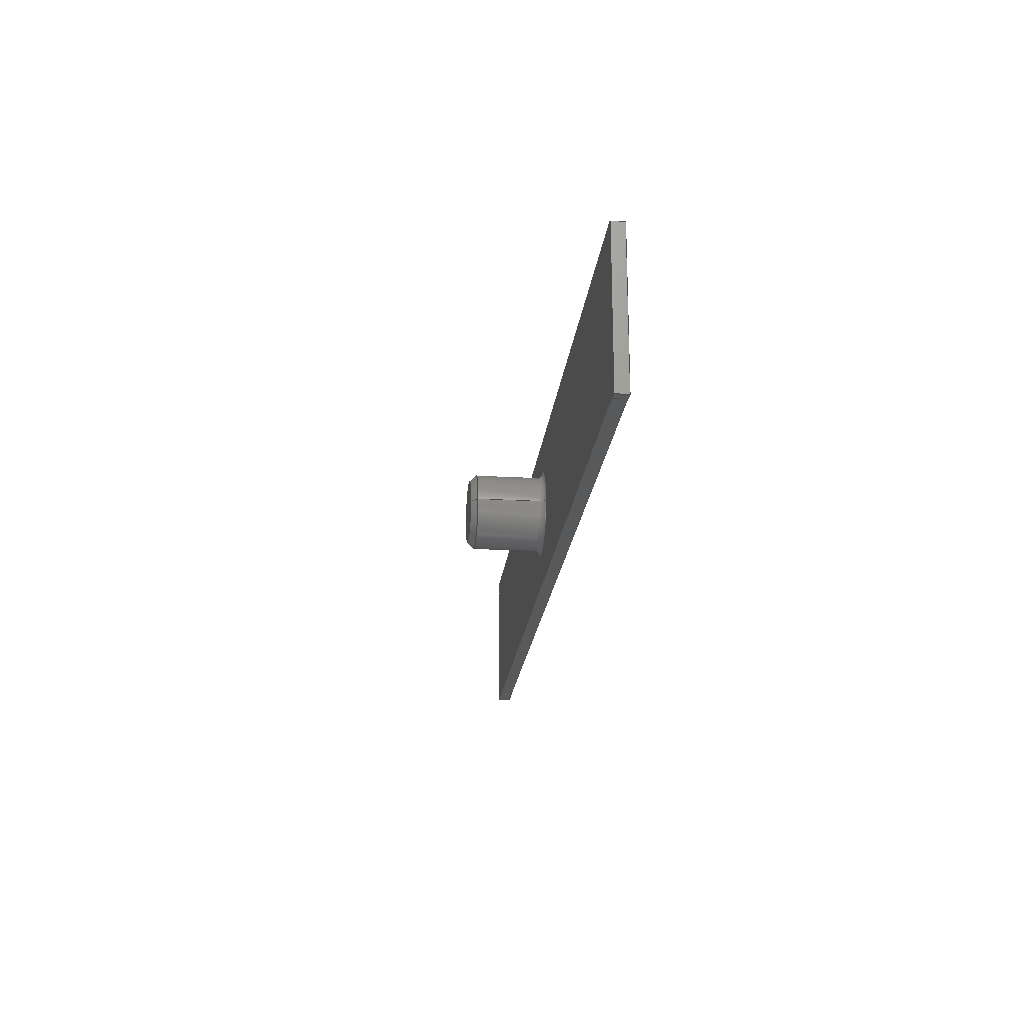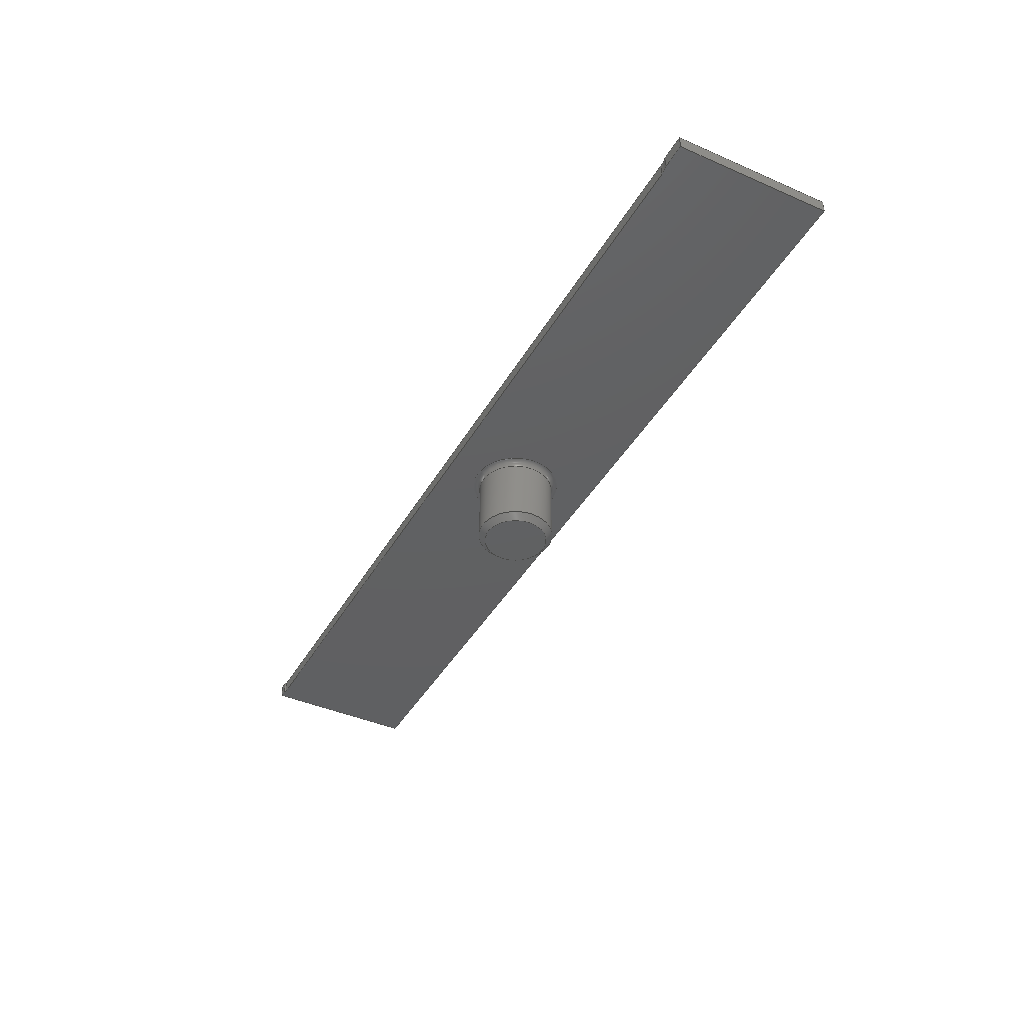
<metadata>
{"format":"step","ext":"step","renderer":"f3d","projection":"perspective","resolution":1024,"background":"white","views":[{"elev":-20.9,"azim":-95.9,"up":"+Y"},{"elev":-41.7,"azim":62.3,"up":"+Z"}]}
</metadata>
<code>
ISO-10303-21;
DATA;
#1=MECHANICAL_DESIGN_GEOMETRIC_PRESENTATION_REPRESENTATION('',(#4),#404);
#2=SHAPE_REPRESENTATION_RELATIONSHIP('SRR','None',#411,#3);
#3=ADVANCED_BREP_SHAPE_REPRESENTATION('',(#5),#403);
#4=STYLED_ITEM('',(#420),#5);
#5=MANIFOLD_SOLID_BREP('Body1',#232);
#6=CONICAL_SURFACE('',#254,5.5,0.7854);
#7=FACE_BOUND('',#85,.T.);
#8=PLANE('',#252);
#9=PLANE('',#256);
#10=PLANE('',#257);
#11=PLANE('',#258);
#12=PLANE('',#259);
#13=PLANE('',#260);
#14=PLANE('',#263);
#15=PLANE('',#264);
#16=PLANE('',#265);
#17=PLANE('',#266);
#18=LINE('',#345,#42);
#19=LINE('',#349,#43);
#20=LINE('',#351,#44);
#21=LINE('',#353,#45);
#22=LINE('',#355,#46);
#23=LINE('',#359,#47);
#24=LINE('',#361,#48);
#25=LINE('',#362,#49);
#26=LINE('',#366,#50);
#27=LINE('',#371,#51);
#28=LINE('',#372,#52);
#29=LINE('',#373,#53);
#30=LINE('',#376,#54);
#31=LINE('',#377,#55);
#32=LINE('',#381,#56);
#33=LINE('',#382,#57);
#34=LINE('',#383,#58);
#35=LINE('',#386,#59);
#36=LINE('',#387,#60);
#37=LINE('',#391,#61);
#38=LINE('',#393,#62);
#39=LINE('',#396,#63);
#40=LINE('',#397,#64);
#41=LINE('',#399,#65);
#42=VECTOR('',#281,6);
#43=VECTOR('',#284,10);
#44=VECTOR('',#285,10);
#45=VECTOR('',#286,10);
#46=VECTOR('',#287,10);
#47=VECTOR('',#290,10);
#48=VECTOR('',#291,10);
#49=VECTOR('',#292,10);
#50=VECTOR('',#297,5.5);
#51=VECTOR('',#302,10);
#52=VECTOR('',#303,10);
#53=VECTOR('',#304,10);
#54=VECTOR('',#307,10);
#55=VECTOR('',#308,10);
#56=VECTOR('',#311,10);
#57=VECTOR('',#312,10);
#58=VECTOR('',#313,10);
#59=VECTOR('',#316,10);
#60=VECTOR('',#317,10);
#61=VECTOR('',#322,10);
#62=VECTOR('',#325,10);
#63=VECTOR('',#328,10);
#64=VECTOR('',#329,10);
#65=VECTOR('',#332,10);
#66=CYLINDRICAL_SURFACE('',#250,6);
#67=CYLINDRICAL_SURFACE('',#261,5);
#68=FACE_OUTER_BOUND('',#82,.T.);
#69=FACE_OUTER_BOUND('',#83,.T.);
#70=FACE_OUTER_BOUND('',#84,.T.);
#71=FACE_OUTER_BOUND('',#86,.T.);
#72=FACE_OUTER_BOUND('',#87,.T.);
#73=FACE_OUTER_BOUND('',#88,.T.);
#74=FACE_OUTER_BOUND('',#89,.T.);
#75=FACE_OUTER_BOUND('',#90,.T.);
#76=FACE_OUTER_BOUND('',#91,.T.);
#77=FACE_OUTER_BOUND('',#92,.T.);
#78=FACE_OUTER_BOUND('',#93,.T.);
#79=FACE_OUTER_BOUND('',#94,.T.);
#80=FACE_OUTER_BOUND('',#95,.T.);
#81=FACE_OUTER_BOUND('',#96,.T.);
#82=EDGE_LOOP('',(#155,#156,#157,#158));
#83=EDGE_LOOP('',(#159,#160,#161,#162));
#84=EDGE_LOOP('',(#163,#164,#165,#166,#167,#168,#169,#170));
#85=EDGE_LOOP('',(#171));
#86=EDGE_LOOP('',(#172,#173,#174,#175));
#87=EDGE_LOOP('',(#176));
#88=EDGE_LOOP('',(#177,#178,#179,#180));
#89=EDGE_LOOP('',(#181,#182,#183,#184));
#90=EDGE_LOOP('',(#185,#186,#187,#188));
#91=EDGE_LOOP('',(#189,#190,#191,#192));
#92=EDGE_LOOP('',(#193,#194,#195,#196));
#93=EDGE_LOOP('',(#197,#198,#199,#200));
#94=EDGE_LOOP('',(#201,#202,#203,#204));
#95=EDGE_LOOP('',(#205,#206,#207,#208));
#96=EDGE_LOOP('',(#209,#210,#211,#212,#213,#214,#215,#216));
#97=CIRCLE('',#247,6);
#98=CIRCLE('',#248,1);
#99=CIRCLE('',#249,7);
#100=CIRCLE('',#251,6);
#101=CIRCLE('',#253,5);
#102=CIRCLE('',#255,5);
#103=CIRCLE('',#262,5);
#104=VERTEX_POINT('',#337);
#105=VERTEX_POINT('',#339);
#106=VERTEX_POINT('',#343);
#107=VERTEX_POINT('',#347);
#108=VERTEX_POINT('',#348);
#109=VERTEX_POINT('',#350);
#110=VERTEX_POINT('',#352);
#111=VERTEX_POINT('',#354);
#112=VERTEX_POINT('',#356);
#113=VERTEX_POINT('',#358);
#114=VERTEX_POINT('',#360);
#115=VERTEX_POINT('',#364);
#116=VERTEX_POINT('',#369);
#117=VERTEX_POINT('',#370);
#118=VERTEX_POINT('',#375);
#119=VERTEX_POINT('',#379);
#120=VERTEX_POINT('',#380);
#121=VERTEX_POINT('',#385);
#122=VERTEX_POINT('',#389);
#123=VERTEX_POINT('',#395);
#124=EDGE_CURVE('',#104,#104,#97,.T.);
#125=EDGE_CURVE('',#104,#105,#98,.T.);
#126=EDGE_CURVE('',#105,#105,#99,.T.);
#127=EDGE_CURVE('',#106,#106,#100,.T.);
#128=EDGE_CURVE('',#106,#104,#18,.T.);
#129=EDGE_CURVE('',#107,#108,#19,.T.);
#130=EDGE_CURVE('',#109,#108,#20,.T.);
#131=EDGE_CURVE('',#109,#110,#21,.T.);
#132=EDGE_CURVE('',#110,#111,#22,.T.);
#133=EDGE_CURVE('',#111,#112,#101,.T.);
#134=EDGE_CURVE('',#112,#113,#23,.T.);
#135=EDGE_CURVE('',#113,#114,#24,.T.);
#136=EDGE_CURVE('',#114,#107,#25,.T.);
#137=EDGE_CURVE('',#115,#115,#102,.T.);
#138=EDGE_CURVE('',#115,#106,#26,.T.);
#139=EDGE_CURVE('',#116,#117,#27,.T.);
#140=EDGE_CURVE('',#108,#116,#28,.T.);
#141=EDGE_CURVE('',#117,#107,#29,.T.);
#142=EDGE_CURVE('',#118,#114,#30,.T.);
#143=EDGE_CURVE('',#118,#117,#31,.T.);
#144=EDGE_CURVE('',#119,#120,#32,.T.);
#145=EDGE_CURVE('',#110,#119,#33,.T.);
#146=EDGE_CURVE('',#120,#109,#34,.T.);
#147=EDGE_CURVE('',#119,#121,#35,.T.);
#148=EDGE_CURVE('',#121,#111,#36,.T.);
#149=EDGE_CURVE('',#122,#121,#103,.T.);
#150=EDGE_CURVE('',#122,#112,#37,.T.);
#151=EDGE_CURVE('',#120,#116,#38,.T.);
#152=EDGE_CURVE('',#123,#118,#39,.T.);
#153=EDGE_CURVE('',#123,#113,#40,.T.);
#154=EDGE_CURVE('',#122,#123,#41,.T.);
#155=ORIENTED_EDGE('',*,*,#124,.T.);
#156=ORIENTED_EDGE('',*,*,#125,.T.);
#157=ORIENTED_EDGE('',*,*,#126,.T.);
#158=ORIENTED_EDGE('',*,*,#125,.F.);
#159=ORIENTED_EDGE('',*,*,#127,.F.);
#160=ORIENTED_EDGE('',*,*,#128,.T.);
#161=ORIENTED_EDGE('',*,*,#124,.F.);
#162=ORIENTED_EDGE('',*,*,#128,.F.);
#163=ORIENTED_EDGE('',*,*,#129,.T.);
#164=ORIENTED_EDGE('',*,*,#130,.F.);
#165=ORIENTED_EDGE('',*,*,#131,.T.);
#166=ORIENTED_EDGE('',*,*,#132,.T.);
#167=ORIENTED_EDGE('',*,*,#133,.T.);
#168=ORIENTED_EDGE('',*,*,#134,.T.);
#169=ORIENTED_EDGE('',*,*,#135,.T.);
#170=ORIENTED_EDGE('',*,*,#136,.T.);
#171=ORIENTED_EDGE('',*,*,#126,.F.);
#172=ORIENTED_EDGE('',*,*,#137,.T.);
#173=ORIENTED_EDGE('',*,*,#138,.T.);
#174=ORIENTED_EDGE('',*,*,#127,.T.);
#175=ORIENTED_EDGE('',*,*,#138,.F.);
#176=ORIENTED_EDGE('',*,*,#137,.F.);
#177=ORIENTED_EDGE('',*,*,#139,.F.);
#178=ORIENTED_EDGE('',*,*,#140,.F.);
#179=ORIENTED_EDGE('',*,*,#129,.F.);
#180=ORIENTED_EDGE('',*,*,#141,.F.);
#181=ORIENTED_EDGE('',*,*,#141,.T.);
#182=ORIENTED_EDGE('',*,*,#136,.F.);
#183=ORIENTED_EDGE('',*,*,#142,.F.);
#184=ORIENTED_EDGE('',*,*,#143,.T.);
#185=ORIENTED_EDGE('',*,*,#144,.F.);
#186=ORIENTED_EDGE('',*,*,#145,.F.);
#187=ORIENTED_EDGE('',*,*,#131,.F.);
#188=ORIENTED_EDGE('',*,*,#146,.F.);
#189=ORIENTED_EDGE('',*,*,#145,.T.);
#190=ORIENTED_EDGE('',*,*,#147,.T.);
#191=ORIENTED_EDGE('',*,*,#148,.T.);
#192=ORIENTED_EDGE('',*,*,#132,.F.);
#193=ORIENTED_EDGE('',*,*,#149,.F.);
#194=ORIENTED_EDGE('',*,*,#150,.T.);
#195=ORIENTED_EDGE('',*,*,#133,.F.);
#196=ORIENTED_EDGE('',*,*,#148,.F.);
#197=ORIENTED_EDGE('',*,*,#140,.T.);
#198=ORIENTED_EDGE('',*,*,#151,.F.);
#199=ORIENTED_EDGE('',*,*,#146,.T.);
#200=ORIENTED_EDGE('',*,*,#130,.T.);
#201=ORIENTED_EDGE('',*,*,#152,.T.);
#202=ORIENTED_EDGE('',*,*,#142,.T.);
#203=ORIENTED_EDGE('',*,*,#135,.F.);
#204=ORIENTED_EDGE('',*,*,#153,.F.);
#205=ORIENTED_EDGE('',*,*,#154,.T.);
#206=ORIENTED_EDGE('',*,*,#153,.T.);
#207=ORIENTED_EDGE('',*,*,#134,.F.);
#208=ORIENTED_EDGE('',*,*,#150,.F.);
#209=ORIENTED_EDGE('',*,*,#139,.T.);
#210=ORIENTED_EDGE('',*,*,#143,.F.);
#211=ORIENTED_EDGE('',*,*,#152,.F.);
#212=ORIENTED_EDGE('',*,*,#154,.F.);
#213=ORIENTED_EDGE('',*,*,#149,.T.);
#214=ORIENTED_EDGE('',*,*,#147,.F.);
#215=ORIENTED_EDGE('',*,*,#144,.T.);
#216=ORIENTED_EDGE('',*,*,#151,.T.);
#217=TOROIDAL_SURFACE('',#246,7,1);
#218=ADVANCED_FACE('',(#68),#217,.F.);
#219=ADVANCED_FACE('',(#69),#66,.T.);
#220=ADVANCED_FACE('',(#70,#7),#8,.T.);
#221=ADVANCED_FACE('',(#71),#6,.T.);
#222=ADVANCED_FACE('',(#72),#9,.T.);
#223=ADVANCED_FACE('',(#73),#10,.F.);
#224=ADVANCED_FACE('',(#74),#11,.T.);
#225=ADVANCED_FACE('',(#75),#12,.F.);
#226=ADVANCED_FACE('',(#76),#13,.T.);
#227=ADVANCED_FACE('',(#77),#67,.F.);
#228=ADVANCED_FACE('',(#78),#14,.T.);
#229=ADVANCED_FACE('',(#79),#15,.T.);
#230=ADVANCED_FACE('',(#80),#16,.T.);
#231=ADVANCED_FACE('',(#81),#17,.F.);
#232=CLOSED_SHELL('',(#218,#219,#220,#221,#222,#223,#224,#225,#226,#227,
#228,#229,#230,#231));
#233=DERIVED_UNIT_ELEMENT(#235,1);
#234=DERIVED_UNIT_ELEMENT(#406,-3);
#235=(
MASS_UNIT()
NAMED_UNIT(*)
SI_UNIT(.KILO.,.GRAM.)
);
#236=DERIVED_UNIT((#233,#234));
#237=MEASURE_REPRESENTATION_ITEM('density measure',
POSITIVE_RATIO_MEASURE(7850),#236);
#238=PROPERTY_DEFINITION_REPRESENTATION(#243,#240);
#239=PROPERTY_DEFINITION_REPRESENTATION(#244,#241);
#240=REPRESENTATION('material name',(#242),#403);
#241=REPRESENTATION('density',(#237),#403);
#242=DESCRIPTIVE_REPRESENTATION_ITEM('Steel','Steel');
#243=PROPERTY_DEFINITION('material property','material name',#413);
#244=PROPERTY_DEFINITION('material property','density of part',#413);
#245=AXIS2_PLACEMENT_3D('',#335,#267,#268);
#246=AXIS2_PLACEMENT_3D('',#336,#269,#270);
#247=AXIS2_PLACEMENT_3D('',#338,#271,#272);
#248=AXIS2_PLACEMENT_3D('',#340,#273,#274);
#249=AXIS2_PLACEMENT_3D('',#341,#275,#276);
#250=AXIS2_PLACEMENT_3D('',#342,#277,#278);
#251=AXIS2_PLACEMENT_3D('',#344,#279,#280);
#252=AXIS2_PLACEMENT_3D('',#346,#282,#283);
#253=AXIS2_PLACEMENT_3D('',#357,#288,#289);
#254=AXIS2_PLACEMENT_3D('',#363,#293,#294);
#255=AXIS2_PLACEMENT_3D('',#365,#295,#296);
#256=AXIS2_PLACEMENT_3D('',#367,#298,#299);
#257=AXIS2_PLACEMENT_3D('',#368,#300,#301);
#258=AXIS2_PLACEMENT_3D('',#374,#305,#306);
#259=AXIS2_PLACEMENT_3D('',#378,#309,#310);
#260=AXIS2_PLACEMENT_3D('',#384,#314,#315);
#261=AXIS2_PLACEMENT_3D('',#388,#318,#319);
#262=AXIS2_PLACEMENT_3D('',#390,#320,#321);
#263=AXIS2_PLACEMENT_3D('',#392,#323,#324);
#264=AXIS2_PLACEMENT_3D('',#394,#326,#327);
#265=AXIS2_PLACEMENT_3D('',#398,#330,#331);
#266=AXIS2_PLACEMENT_3D('',#400,#333,#334);
#267=DIRECTION('axis',(0,0,1));
#268=DIRECTION('refdir',(1,0,0));
#269=DIRECTION('center_axis',(-4.622e-33,8.327e-17,
1));
#270=DIRECTION('ref_axis',(1,0,0));
#271=DIRECTION('center_axis',(-4.622e-33,8.327e-17,
1));
#272=DIRECTION('ref_axis',(1,-1.388e-17,0));
#273=DIRECTION('center_axis',(1.388e-16,-1,8.327e-17));
#274=DIRECTION('ref_axis',(-1,-1.388e-16,0));
#275=DIRECTION('center_axis',(4.622e-33,-8.327e-17,
-1));
#276=DIRECTION('ref_axis',(1,-1.388e-17,5.778e-33));
#277=DIRECTION('center_axis',(0,-9.252e-17,-1));
#278=DIRECTION('ref_axis',(1,1.233e-32,-1.14e-48));
#279=DIRECTION('center_axis',(0,-8.327e-17,-1));
#280=DIRECTION('ref_axis',(1,1.233e-32,-1.14e-48));
#281=DIRECTION('',(0,9.252e-17,1));
#282=DIRECTION('center_axis',(4.622e-33,-8.327e-17,
-1));
#283=DIRECTION('ref_axis',(1,-1.321e-48,4.622e-33));
#284=DIRECTION('',(0,1,-8.327e-17));
#285=DIRECTION('',(-1,0,0));
#286=DIRECTION('',(0,-1,8.327e-17));
#287=DIRECTION('',(-1,1.321e-48,-4.622e-33));
#288=DIRECTION('center_axis',(-6.101e-33,8.327e-17,
1));
#289=DIRECTION('ref_axis',(3.553e-15,1,-8.327e-17));
#290=DIRECTION('',(-1,-1.355e-09,1.129e-25));
#291=DIRECTION('',(-0.7071,-0.7071,5.888e-17));
#292=DIRECTION('',(-1,1.321e-48,-4.622e-33));
#293=DIRECTION('center_axis',(0,0,1));
#294=DIRECTION('ref_axis',(1,1.233e-32,-1.089e-48));
#295=DIRECTION('center_axis',(0,8.327e-17,1));
#296=DIRECTION('ref_axis',(1,1.233e-32,-1.026e-48));
#297=DIRECTION('',(-0.7071,8.66e-17,0.7071));
#298=DIRECTION('center_axis',(0,-8.327e-17,-1));
#299=DIRECTION('ref_axis',(1,1.233e-32,0));
#300=DIRECTION('center_axis',(1,0,0));
#301=DIRECTION('ref_axis',(0,0,-1));
#302=DIRECTION('',(0,-1,8.327e-17));
#303=DIRECTION('',(0,0,1));
#304=DIRECTION('',(0,0,-1));
#305=DIRECTION('center_axis',(-1.321e-48,-1,0));
#306=DIRECTION('ref_axis',(-1,1.321e-48,-4.622e-33));
#307=DIRECTION('',(0,0,-1));
#308=DIRECTION('',(-1,1.321e-48,-4.622e-33));
#309=DIRECTION('center_axis',(-1,0,0));
#310=DIRECTION('ref_axis',(0,0,1));
#311=DIRECTION('',(0,1,-8.327e-17));
#312=DIRECTION('',(0,0,1));
#313=DIRECTION('',(0,0,-1));
#314=DIRECTION('center_axis',(-1.321e-48,-1,0));
#315=DIRECTION('ref_axis',(-1,1.321e-48,-4.622e-33));
#316=DIRECTION('',(-1,1.321e-48,-4.622e-33));
#317=DIRECTION('',(0,0,-1));
#318=DIRECTION('center_axis',(0,0,-1));
#319=DIRECTION('ref_axis',(3.553e-15,1,0));
#320=DIRECTION('center_axis',(6.101e-33,-8.327e-17,
-1));
#321=DIRECTION('ref_axis',(3.553e-15,1,-8.327e-17));
#322=DIRECTION('',(0,0,-1));
#323=DIRECTION('center_axis',(1.924e-48,1,0));
#324=DIRECTION('ref_axis',(1,-1.924e-48,-2.616e-33));
#325=DIRECTION('',(-1,0,0));
#326=DIRECTION('center_axis',(0.7071,-0.7071,0));
#327=DIRECTION('ref_axis',(-0.7071,-0.7071,5.888e-17));
#328=DIRECTION('',(-0.7071,-0.7071,5.888e-17));
#329=DIRECTION('',(0,0,-1));
#330=DIRECTION('center_axis',(1.355e-09,-1,0));
#331=DIRECTION('ref_axis',(-1,-1.355e-09,1.129e-25));
#332=DIRECTION('',(-1,-1.355e-09,1.129e-25));
#333=DIRECTION('center_axis',(4.622e-33,-8.327e-17,
-1));
#334=DIRECTION('ref_axis',(1,-1.321e-48,4.622e-33));
#335=CARTESIAN_POINT('',(0,0,0));
#336=CARTESIAN_POINT('Origin',(80,-5,-5.1));
#337=CARTESIAN_POINT('',(74,-5,-5.1));
#338=CARTESIAN_POINT('Origin',(80,-5,-5.1));
#339=CARTESIAN_POINT('',(73,-5,-4.1));
#340=CARTESIAN_POINT('Origin',(73,-5,-5.1));
#341=CARTESIAN_POINT('Origin',(80,-5,-4.1));
#342=CARTESIAN_POINT('Origin',(80,-5,-4.1));
#343=CARTESIAN_POINT('',(74,-5,-15.1));
#344=CARTESIAN_POINT('Origin',(80,-5,-15.1));
#345=CARTESIAN_POINT('',(74,-5,-4.1));
#346=CARTESIAN_POINT('Origin',(82.37,-5.1,-4.1));
#347=CARTESIAN_POINT('',(5.739,-17.2,-4.1));
#348=CARTESIAN_POINT('',(5.739,7,-4.1));
#349=CARTESIAN_POINT('',(5.739,-11.15,-4.1));
#350=CARTESIAN_POINT('',(152.2,7,-4.1));
#351=CARTESIAN_POINT('',(5.739,7,-4.1));
#352=CARTESIAN_POINT('',(152.2,-17.2,-4.1));
#353=CARTESIAN_POINT('',(152.2,0.95,-4.1));
#354=CARTESIAN_POINT('',(148.4,-17.2,-4.1));
#355=CARTESIAN_POINT('',(159,-17.2,-4.1));
#356=CARTESIAN_POINT('',(147,-17,-4.1));
#357=CARTESIAN_POINT('Origin',(147,-22,-4.1));
#358=CARTESIAN_POINT('',(7.24,-17,-4.1));
#359=CARTESIAN_POINT('',(147,-17,-4.1));
#360=CARTESIAN_POINT('',(7.04,-17.2,-4.1));
#361=CARTESIAN_POINT('',(7.24,-17,-4.1));
#362=CARTESIAN_POINT('',(159,-17.2,-4.1));
#363=CARTESIAN_POINT('Origin',(80,-5,-15.6));
#364=CARTESIAN_POINT('',(75,-5,-16.1));
#365=CARTESIAN_POINT('Origin',(80,-5,-16.1));
#366=CARTESIAN_POINT('',(74.5,-5,-15.6));
#367=CARTESIAN_POINT('Origin',(80,-5,-16.1));
#368=CARTESIAN_POINT('Origin',(5.739,-17.2,-2.1));
#369=CARTESIAN_POINT('',(5.739,7,-2.1));
#370=CARTESIAN_POINT('',(5.739,-17.2,-2.1));
#371=CARTESIAN_POINT('',(5.739,-11.15,-2.1));
#372=CARTESIAN_POINT('',(5.739,7,-2.1));
#373=CARTESIAN_POINT('',(5.739,-17.2,-2.1));
#374=CARTESIAN_POINT('Origin',(7.04,-17.2,-2.1));
#375=CARTESIAN_POINT('',(7.04,-17.2,-2.1));
#376=CARTESIAN_POINT('',(7.04,-17.2,-2.1));
#377=CARTESIAN_POINT('',(159,-17.2,-2.1));
#378=CARTESIAN_POINT('Origin',(152.2,7,-2.1));
#379=CARTESIAN_POINT('',(152.2,-17.2,-2.1));
#380=CARTESIAN_POINT('',(152.2,7,-2.1));
#381=CARTESIAN_POINT('',(152.2,0.95,-2.1));
#382=CARTESIAN_POINT('',(152.2,-17.2,-2.1));
#383=CARTESIAN_POINT('',(152.2,7,-2.1));
#384=CARTESIAN_POINT('Origin',(159,-17.2,-2.1));
#385=CARTESIAN_POINT('',(148.4,-17.2,-2.1));
#386=CARTESIAN_POINT('',(159,-17.2,-2.1));
#387=CARTESIAN_POINT('',(148.4,-17.2,-2.1));
#388=CARTESIAN_POINT('Origin',(147,-22,-2.1));
#389=CARTESIAN_POINT('',(147,-17,-2.1));
#390=CARTESIAN_POINT('Origin',(147,-22,-2.1));
#391=CARTESIAN_POINT('',(147,-17,-2.1));
#392=CARTESIAN_POINT('Origin',(5.739,7,-2.1));
#393=CARTESIAN_POINT('',(5.739,7,-2.1));
#394=CARTESIAN_POINT('Origin',(7.24,-17,-2.1));
#395=CARTESIAN_POINT('',(7.24,-17,-2.1));
#396=CARTESIAN_POINT('',(7.24,-17,-2.1));
#397=CARTESIAN_POINT('',(7.24,-17,-2.1));
#398=CARTESIAN_POINT('Origin',(147,-17,-2.1));
#399=CARTESIAN_POINT('',(147,-17,-2.1));
#400=CARTESIAN_POINT('Origin',(82.37,-5.1,-2.1));
#401=UNCERTAINTY_MEASURE_WITH_UNIT(LENGTH_MEASURE(0.01),#405,
'DISTANCE_ACCURACY_VALUE',
'Maximum model space distance between geometric entities at asserted c
onnectivities');
#402=UNCERTAINTY_MEASURE_WITH_UNIT(LENGTH_MEASURE(0.01),#405,
'DISTANCE_ACCURACY_VALUE',
'Maximum model space distance between geometric entities at asserted c
onnectivities');
#403=(
GEOMETRIC_REPRESENTATION_CONTEXT(3)
GLOBAL_UNCERTAINTY_ASSIGNED_CONTEXT((#401))
GLOBAL_UNIT_ASSIGNED_CONTEXT((#405,#407,#408))
REPRESENTATION_CONTEXT('','3D')
);
#404=(
GEOMETRIC_REPRESENTATION_CONTEXT(3)
GLOBAL_UNCERTAINTY_ASSIGNED_CONTEXT((#402))
GLOBAL_UNIT_ASSIGNED_CONTEXT((#405,#407,#408))
REPRESENTATION_CONTEXT('','3D')
);
#405=(
LENGTH_UNIT()
NAMED_UNIT(*)
SI_UNIT(.MILLI.,.METRE.)
);
#406=(
LENGTH_UNIT()
NAMED_UNIT(*)
SI_UNIT($,.METRE.)
);
#407=(
NAMED_UNIT(*)
PLANE_ANGLE_UNIT()
SI_UNIT($,.RADIAN.)
);
#408=(
NAMED_UNIT(*)
SI_UNIT($,.STERADIAN.)
SOLID_ANGLE_UNIT()
);
#409=SHAPE_DEFINITION_REPRESENTATION(#410,#411);
#410=PRODUCT_DEFINITION_SHAPE('',$,#413);
#411=SHAPE_REPRESENTATION('',(#245),#403);
#412=PRODUCT_DEFINITION_CONTEXT('part definition',#417,'design');
#413=PRODUCT_DEFINITION('X1A51B8_Lid','X1A51B8_Lid',#414,#412);
#414=PRODUCT_DEFINITION_FORMATION('',$,#419);
#415=PRODUCT_RELATED_PRODUCT_CATEGORY('X1A51B8_Lid','X1A51B8_Lid',(#419));
#416=APPLICATION_PROTOCOL_DEFINITION('international standard',
'automotive_design',2009,#417);
#417=APPLICATION_CONTEXT(
'Core Data for Automotive Mechanical Design Process');
#418=PRODUCT_CONTEXT('part definition',#417,'mechanical');
#419=PRODUCT('X1A51B8_Lid','X1A51B8_Lid',$,(#418));
#420=PRESENTATION_STYLE_ASSIGNMENT((#421));
#421=SURFACE_STYLE_USAGE(.BOTH.,#422);
#422=SURFACE_SIDE_STYLE('',(#423));
#423=SURFACE_STYLE_FILL_AREA(#424);
#424=FILL_AREA_STYLE('Steel - Satin',(#425));
#425=FILL_AREA_STYLE_COLOUR('Steel - Satin',#426);
#426=COLOUR_RGB('Steel - Satin',0.6275,0.6275,0.6275);
ENDSEC;
END-ISO-10303-21;

</code>
